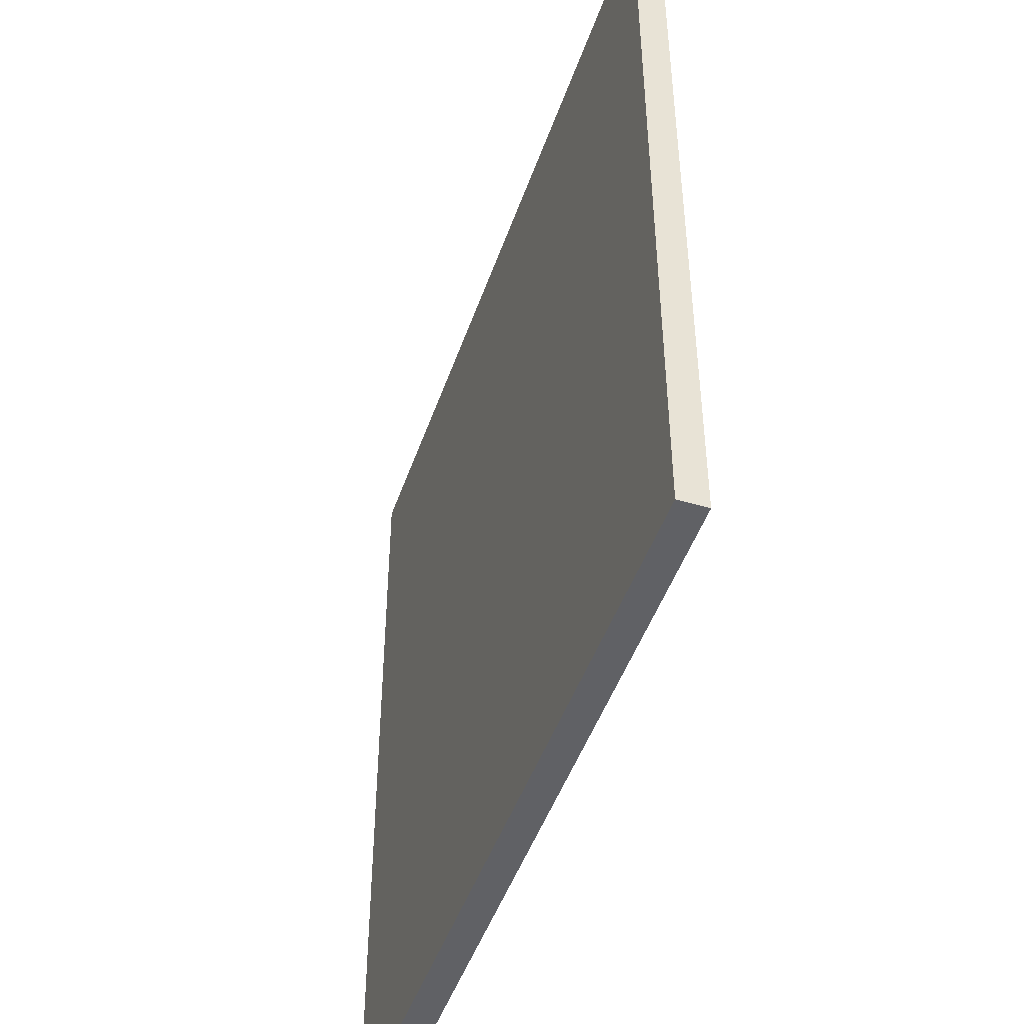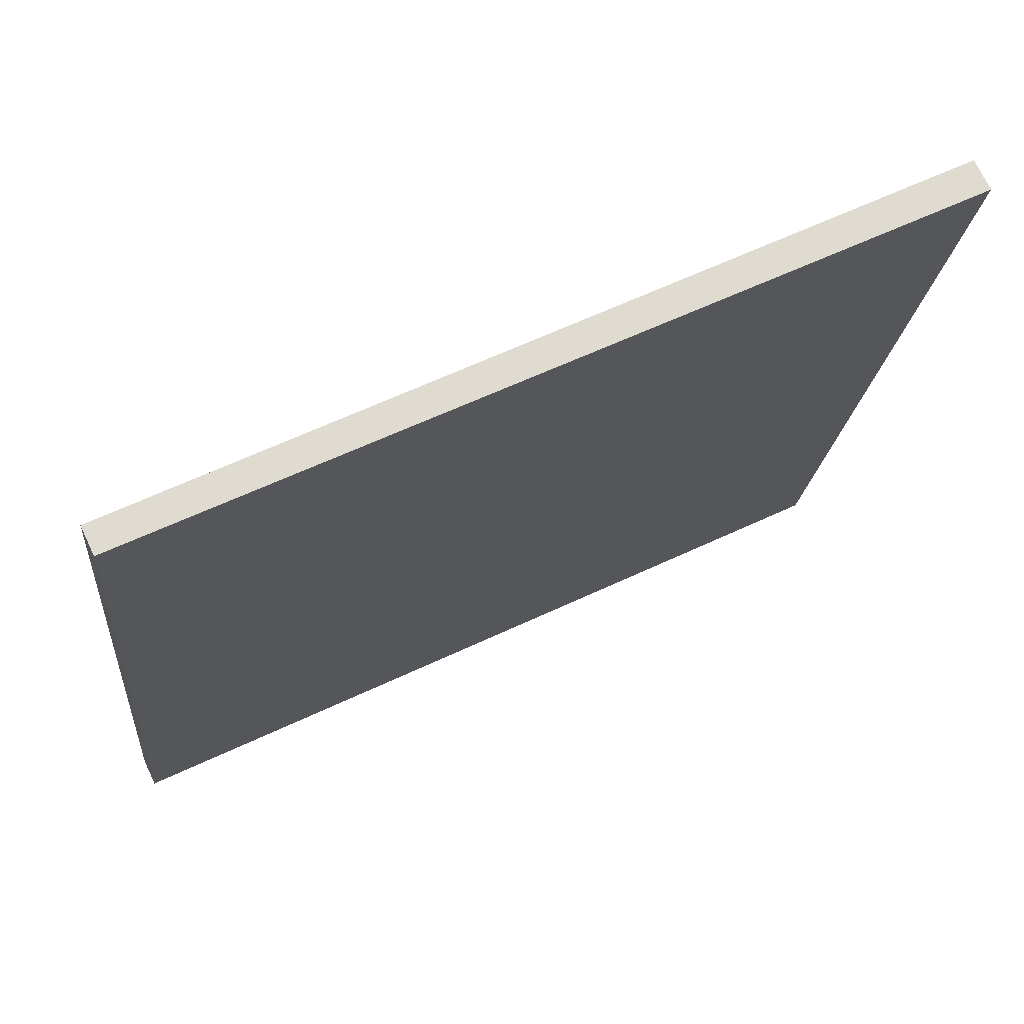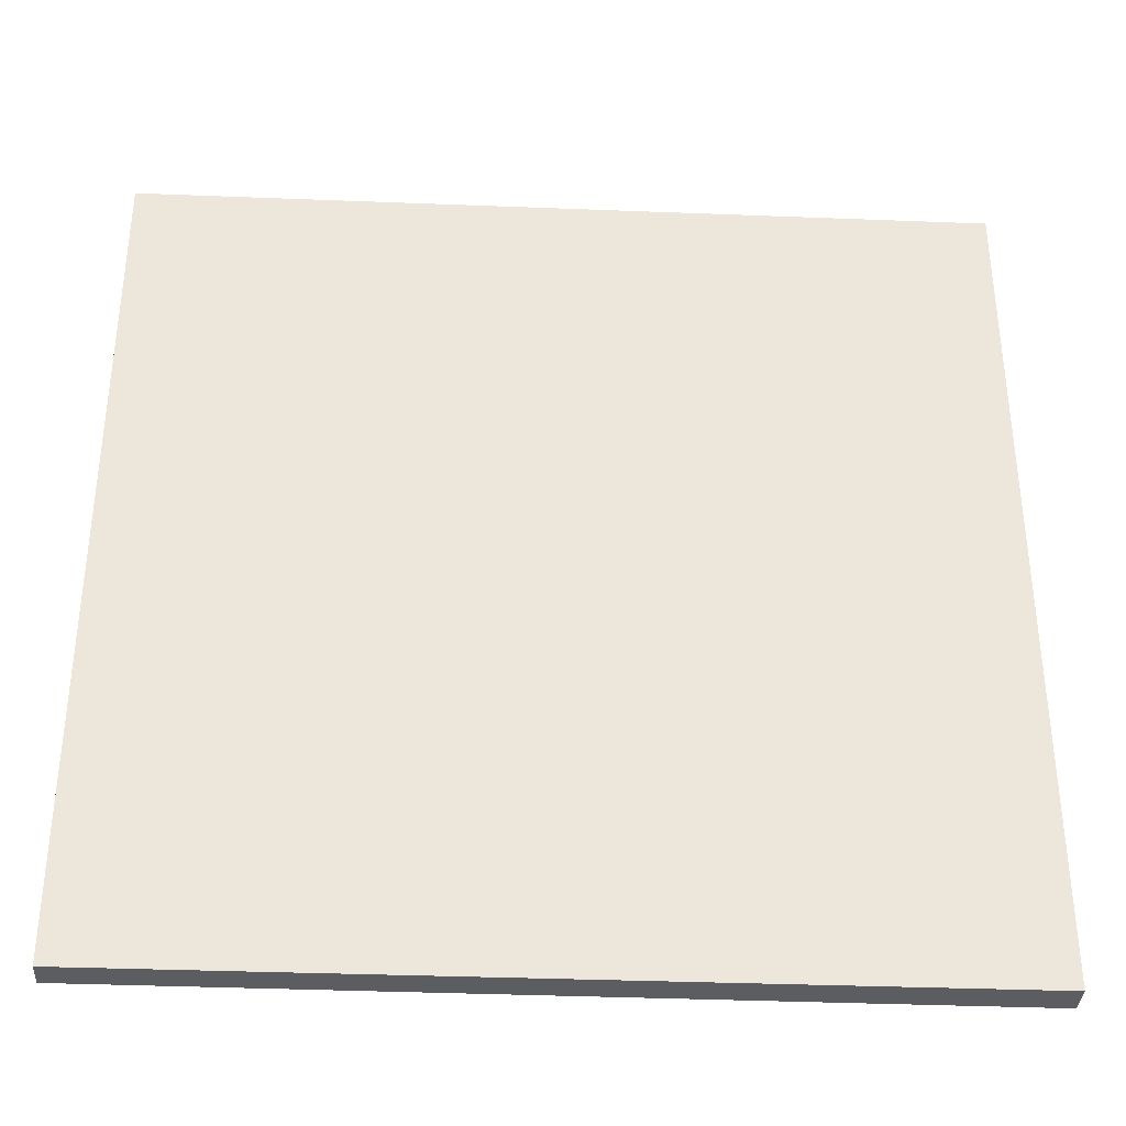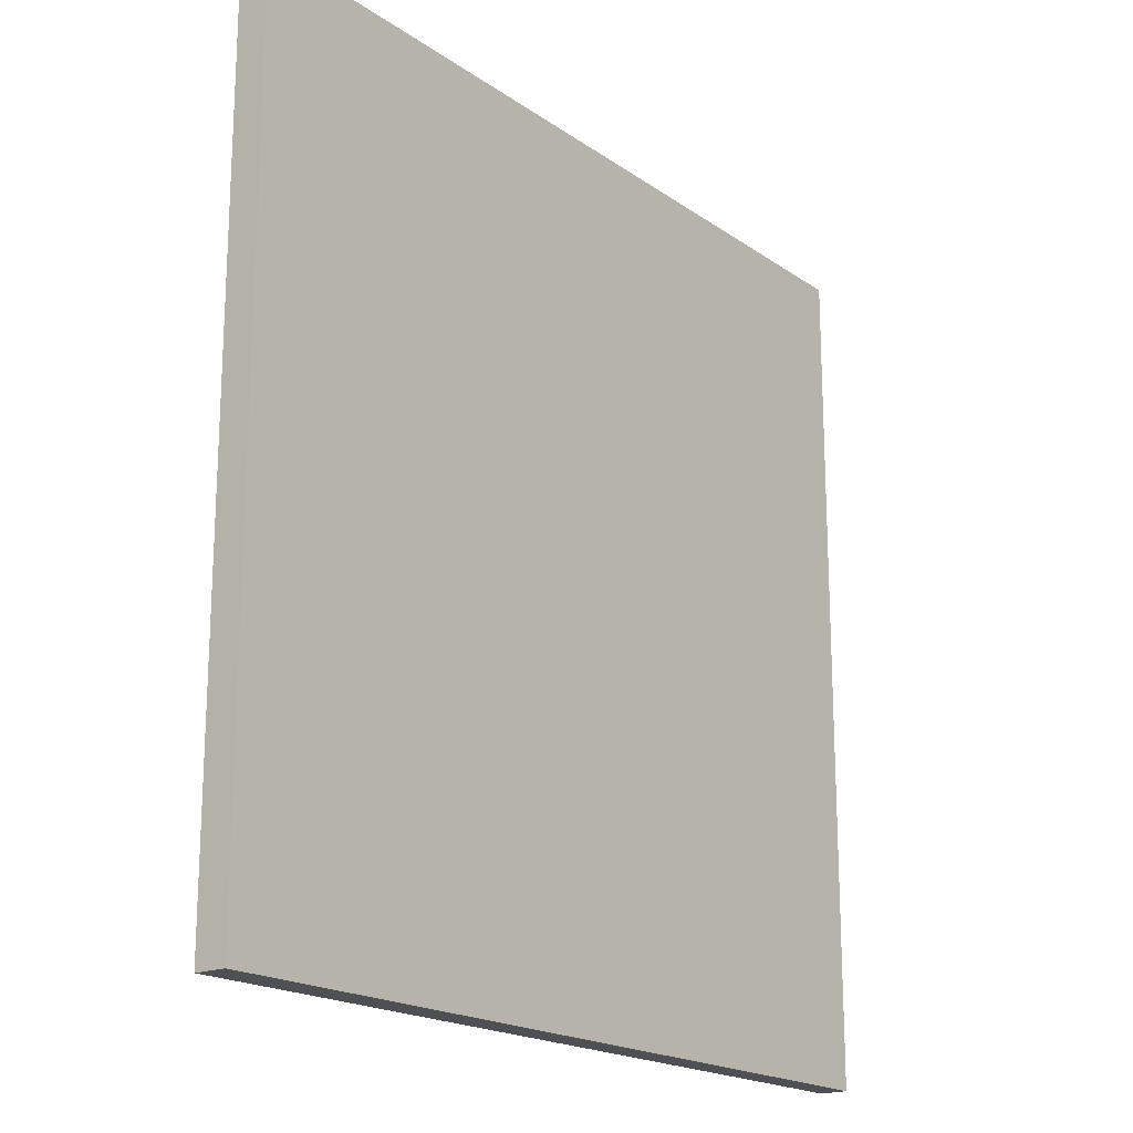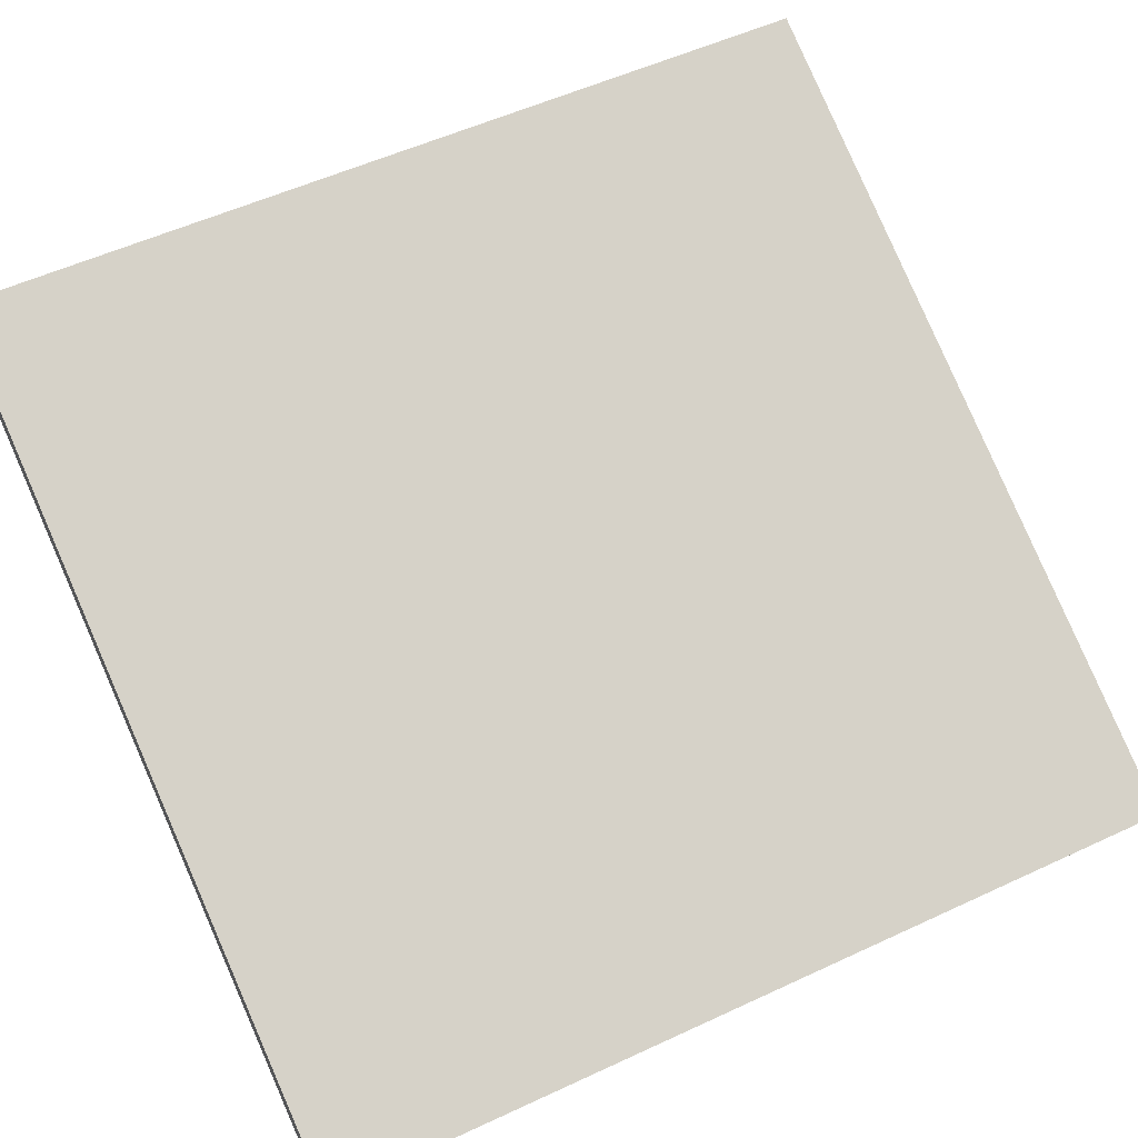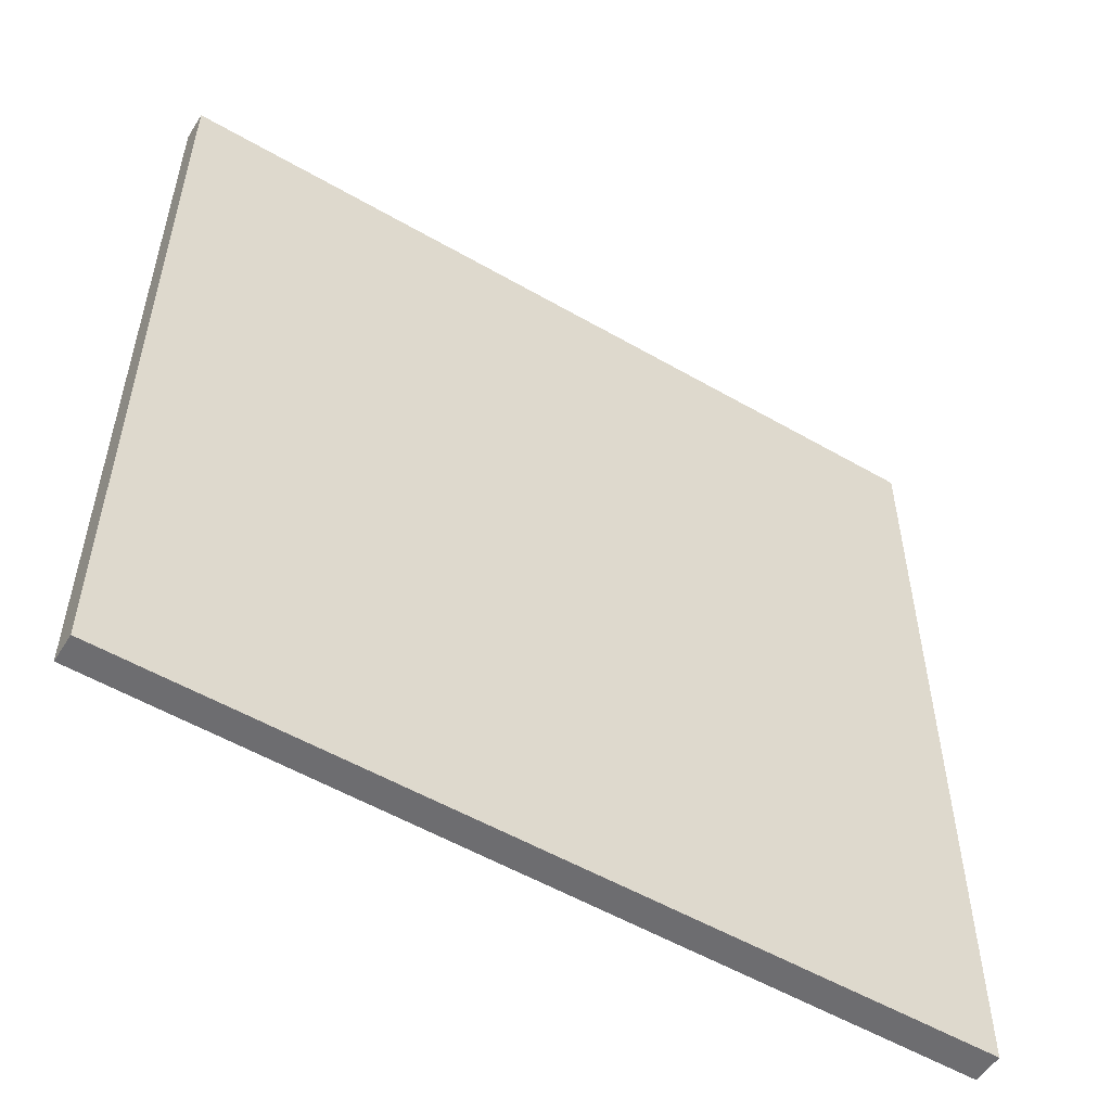
<metadata>
{"format":"obj","ext":"obj","renderer":"f3d","projection":"perspective","resolution":1024,"background":"white","views":[{"elev":-47.1,"azim":-83.0,"up":"+Z"},{"elev":-19.2,"azim":-5.1,"up":"+Y"},{"elev":-35.8,"azim":22.5,"up":"+Z"},{"elev":-18.8,"azim":153.2,"up":"+Z"},{"elev":53.8,"azim":-116.4,"up":"+Y"},{"elev":-54.1,"azim":-6.1,"up":"+Z"}]}
</metadata>
<code>
v 21.82 59.18 -3.919
v 21.82 59.18 3.919
v 21.94 58.94 -3.919
v 21.94 58.94 3.919
v 28.89 62.57 -3.919
v 28.89 62.57 3.919
v 29.01 62.3 -3.919
v 29.01 62.3 3.919
f 1 3 4
f 4 2 1
f 5 6 8
f 8 7 5
f 1 2 6
f 6 5 1
f 3 7 8
f 8 4 3
f 1 5 7
f 7 3 1
f 2 4 8
f 8 6 2

</code>
